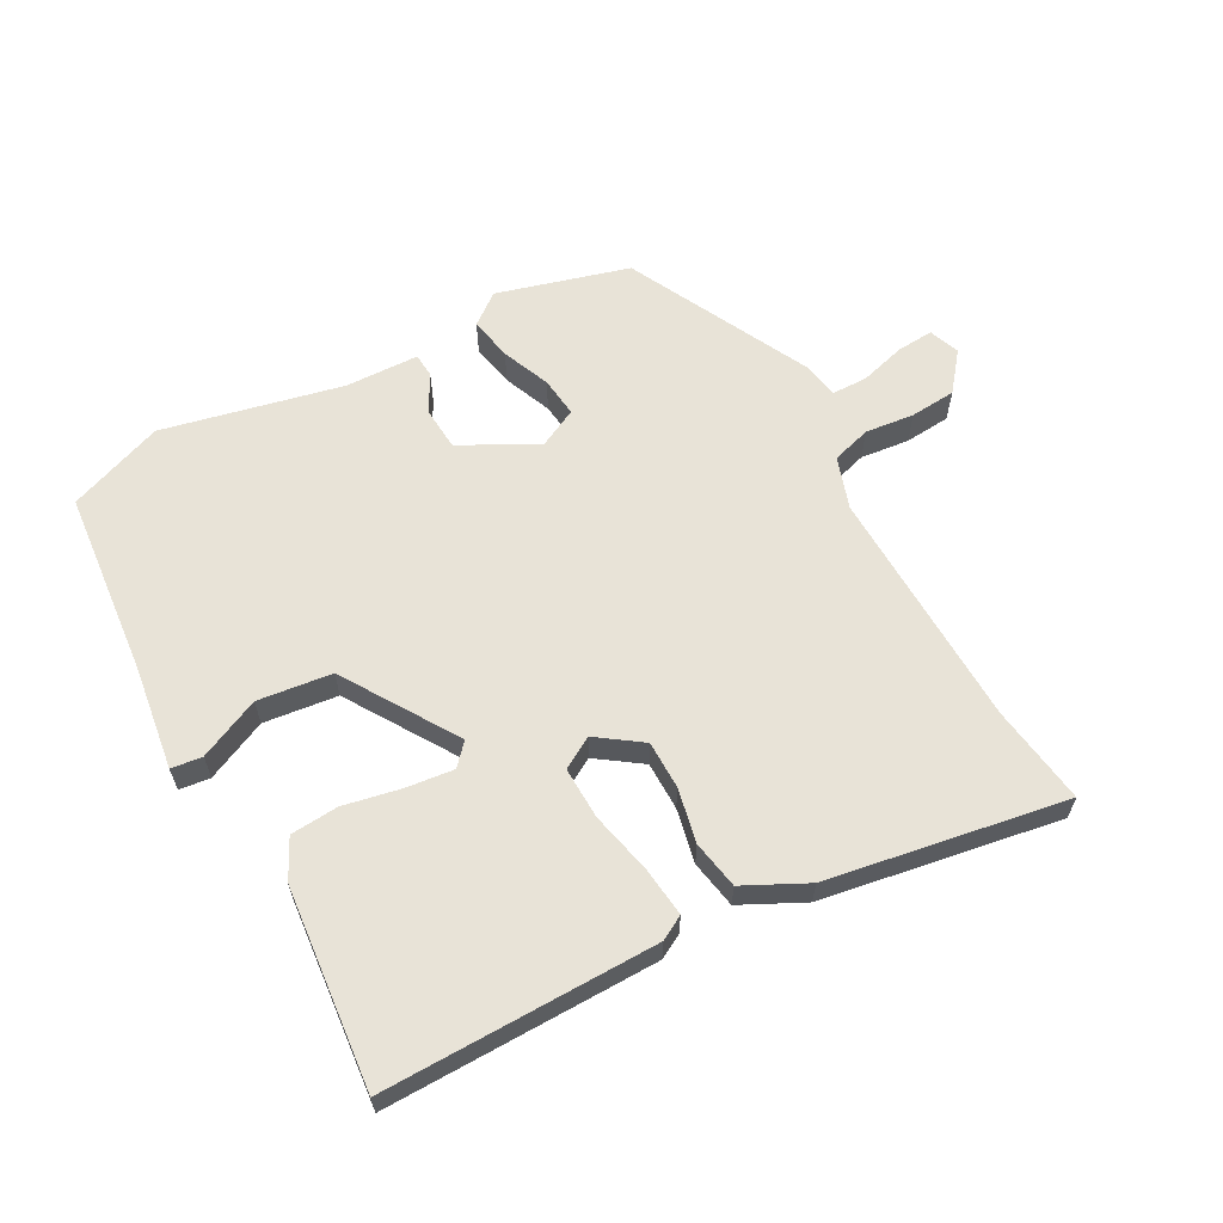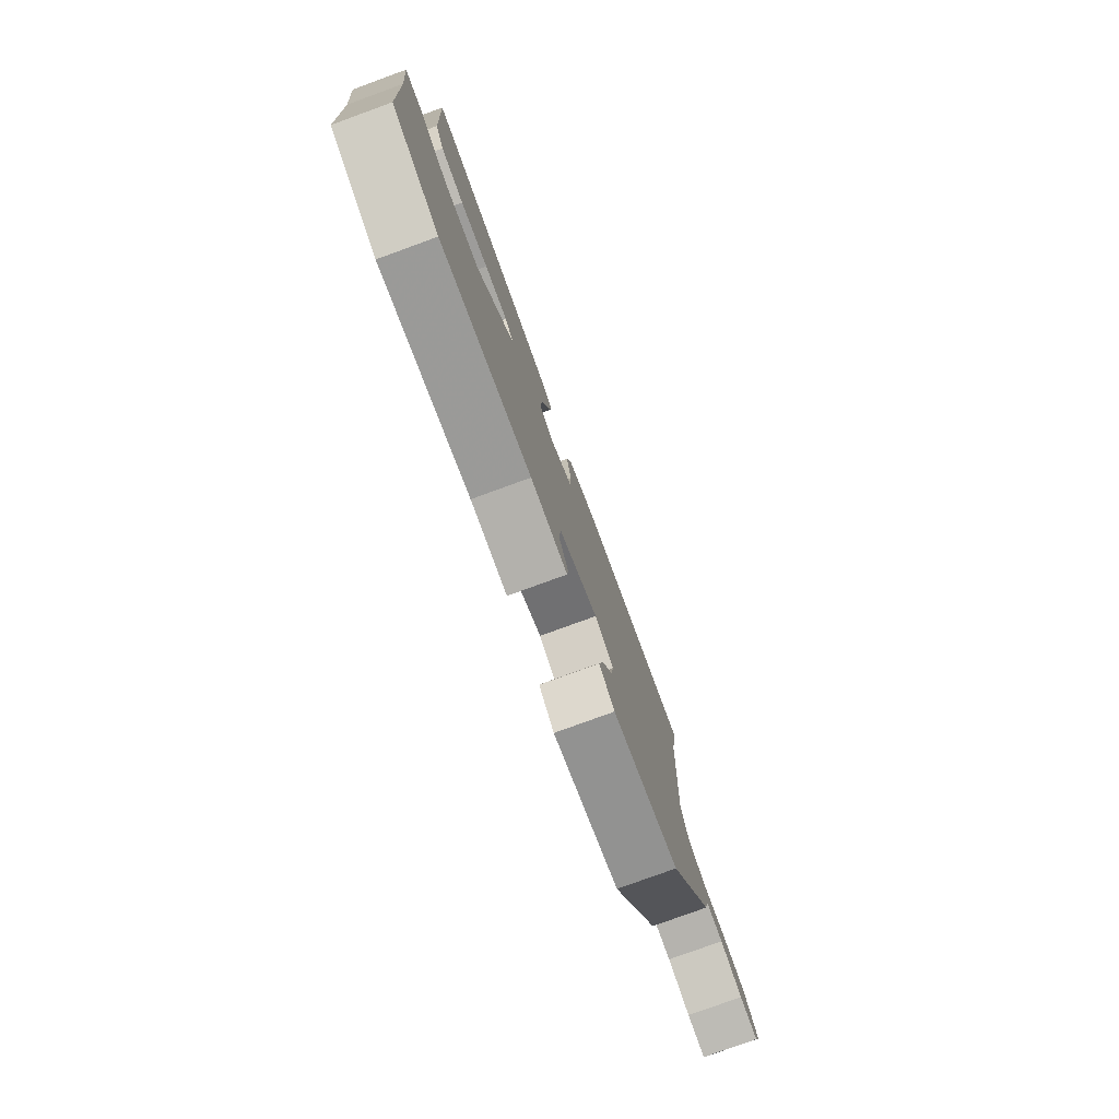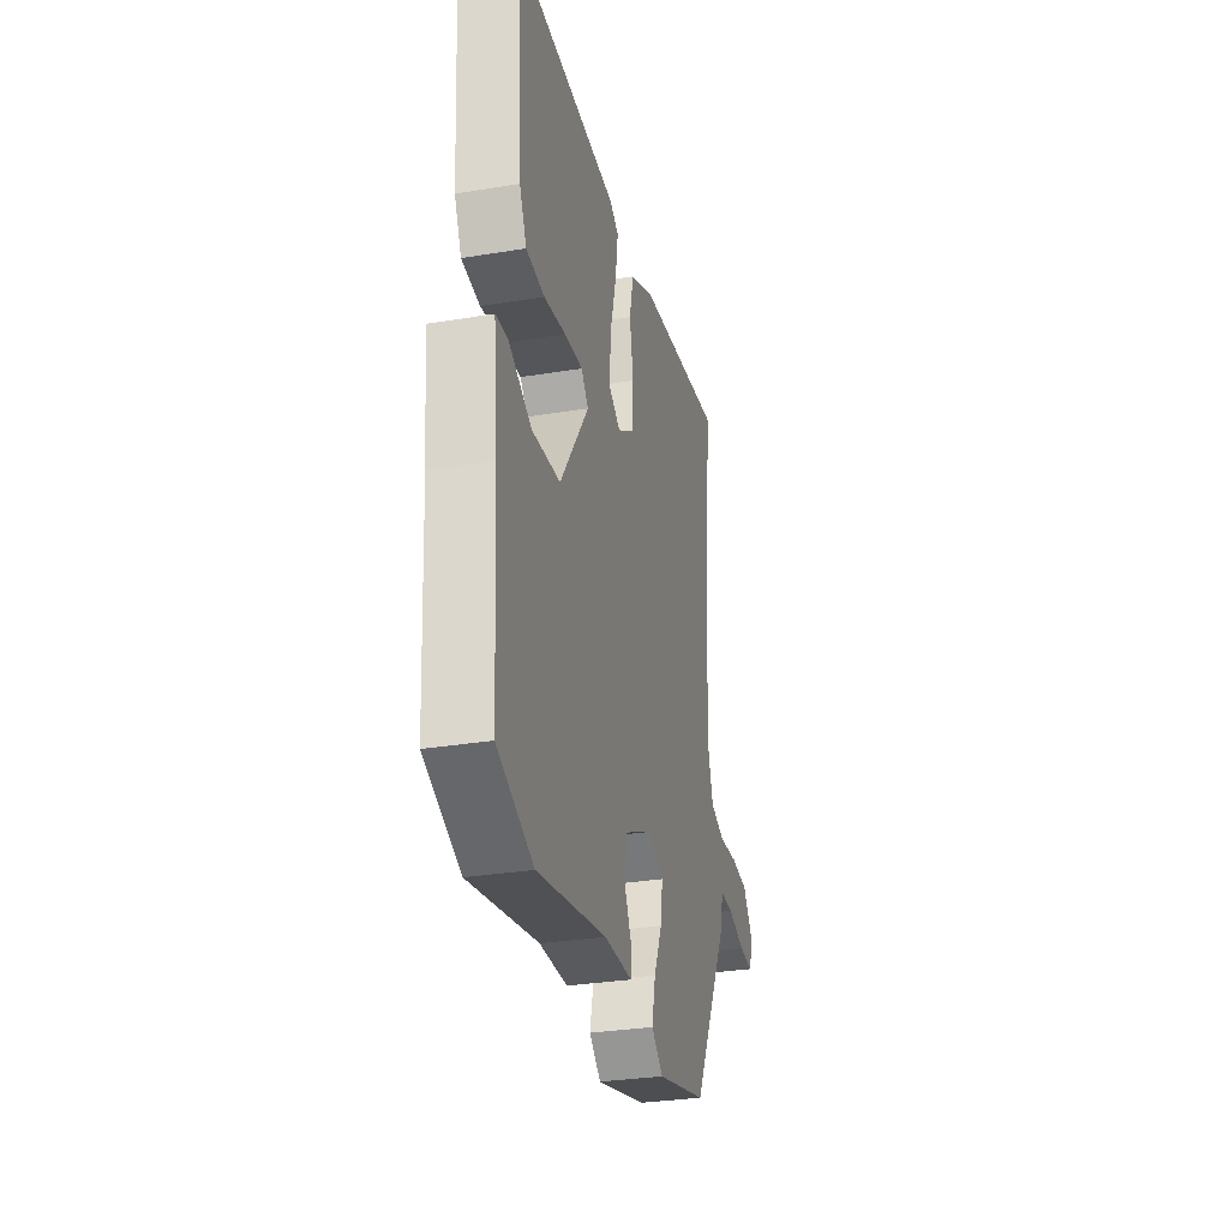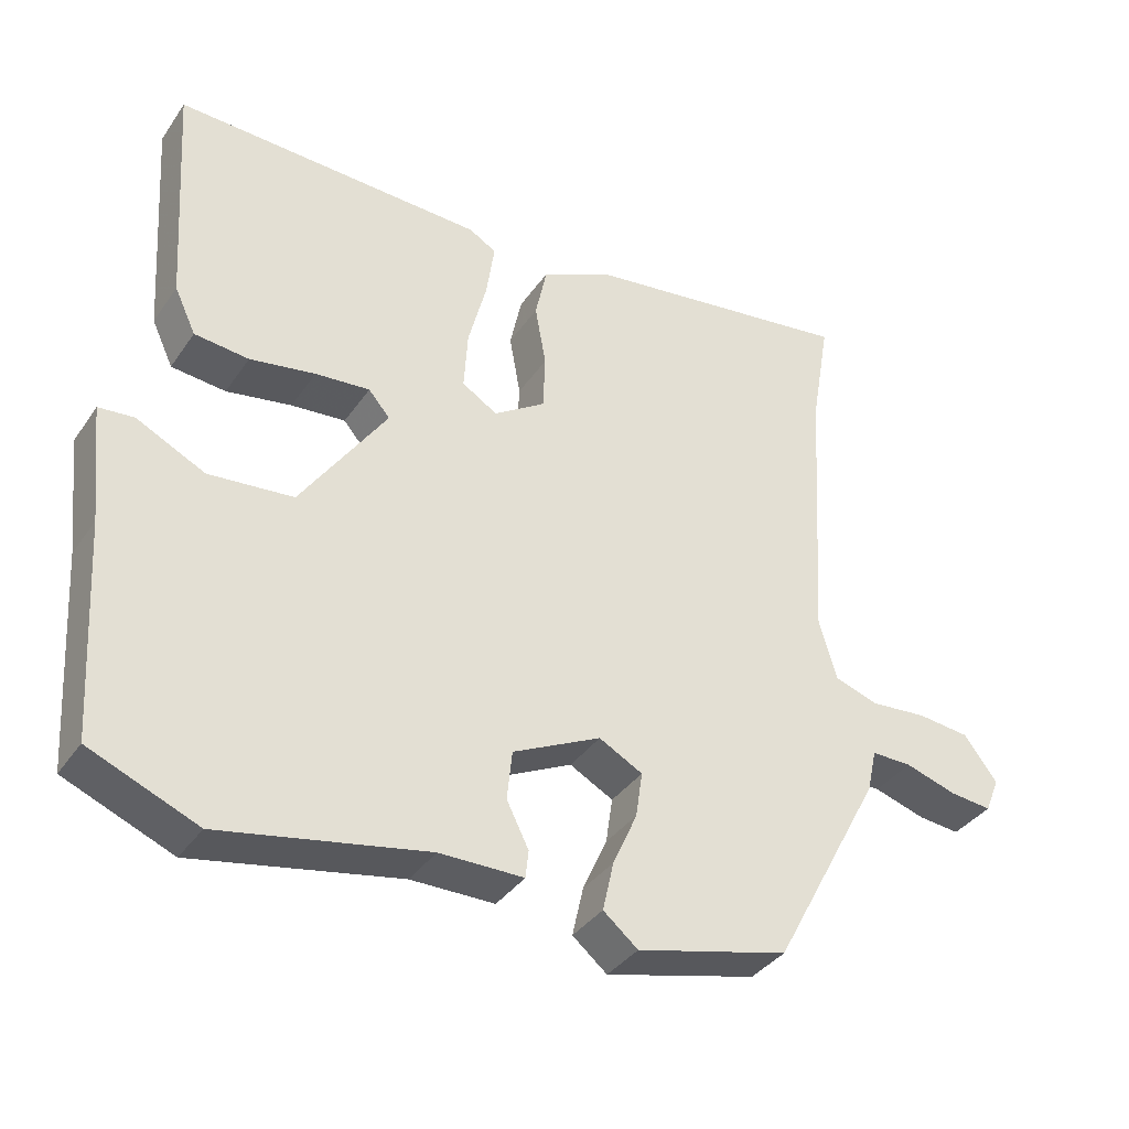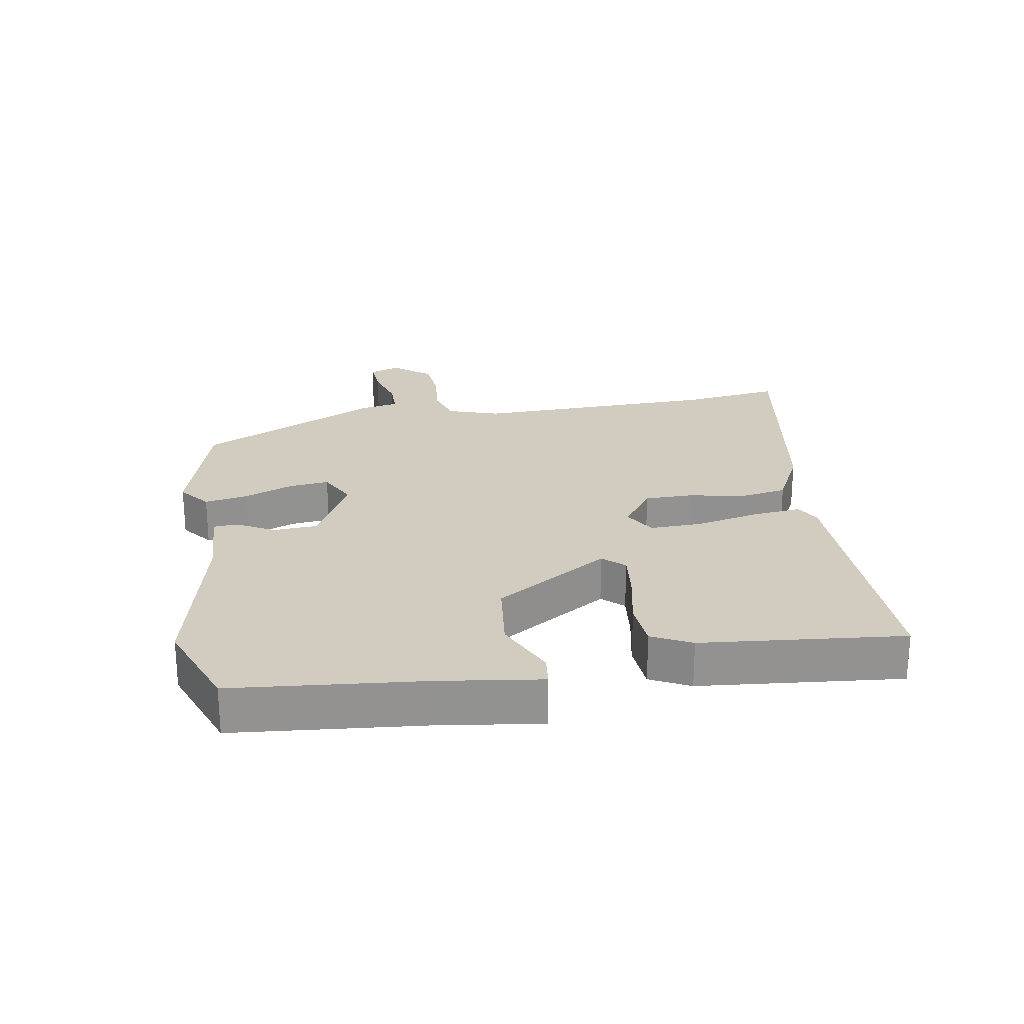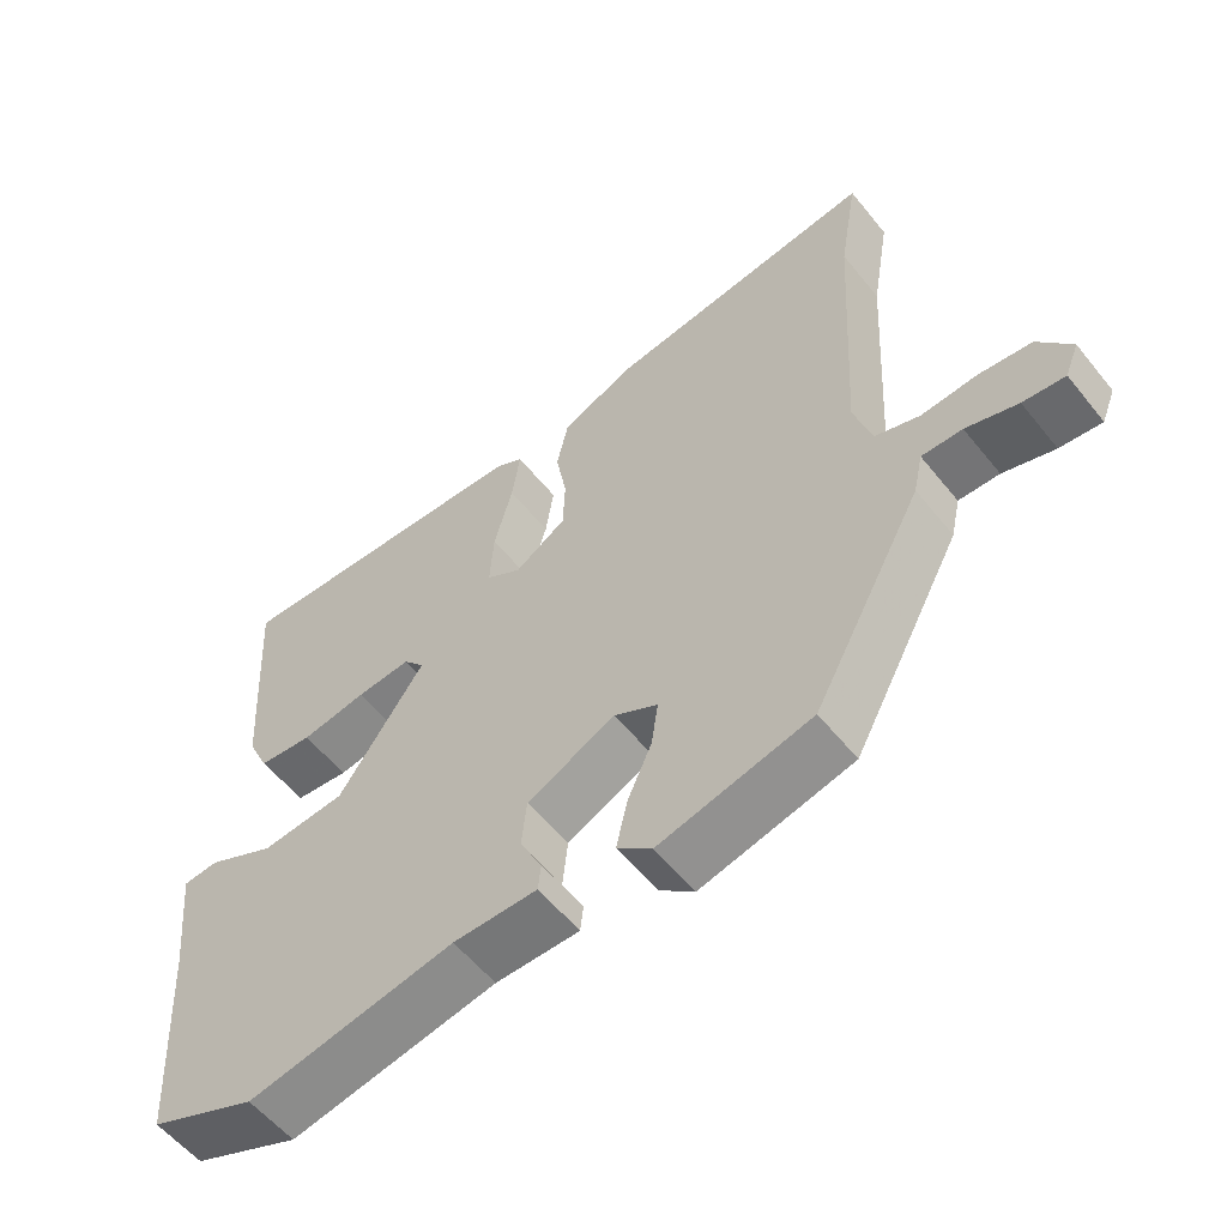
<metadata>
{"format":"obj","ext":"obj","renderer":"f3d","projection":"perspective","resolution":1024,"background":"white","views":[{"elev":61.8,"azim":-26.8,"up":"+Y"},{"elev":-79.0,"azim":-70.0,"up":"+Z"},{"elev":-30.5,"azim":-76.6,"up":"+Z"},{"elev":-36.6,"azim":-30.2,"up":"+Z"},{"elev":23.9,"azim":-97.7,"up":"+Y"},{"elev":-57.0,"azim":38.4,"up":"+Z"}]}
</metadata>
<code>
v 0.373 0.07 -0.499
v 0.167 0.07 -0.55
v 0.12 0.07 -0.511
v 0.135 0.07 -0.444
v 0.168 0.07 -0.37
v 0.177 0.07 -0.308
v 0.118 0.07 -0.276
v -0.002 0.07 -0.334
v -0.009 0.07 -0.401
v 0.021 0.07 -0.461
v 0.017 0.07 -0.498
v -0.097 0.07 -0.498
v -0.377 0.07 -0.551
v -0.523 0.07 -0.49
v -0.541 0.07 -0.2
v -0.558 0.07 -0.04
v -0.51 0.07 -0.036
v -0.417 0.07 -0.082
v -0.302 0.07 -0.072
v -0.185 0.07 0.1
v -0.214 0.07 0.134
v -0.288 0.07 0.128
v -0.377 0.07 0.113
v -0.451 0.07 0.121
v -0.48 0.07 0.183
v -0.5 0.07 0.494
v -0.078 0.07 0.476
v -0.041 0.07 0.454
v -0.052 0.07 0.378
v -0.077 0.07 0.282
v -0.082 0.07 0.201
v -0.034 0.07 0.171
v 0.036 0.07 0.217
v 0.039 0.07 0.292
v 0.024 0.07 0.376
v 0.04 0.07 0.45
v 0.138 0.07 0.495
v 0.508 0.07 0.545
v 0.482 0.07 0.393
v 0.46 0.07 0.017
v 0.484 0.07 -0.064
v 0.544 0.07 -0.084
v 0.62 0.07 -0.078
v 0.691 0.07 -0.086
v 0.736 0.07 -0.146
v 0.717 0.07 -0.193
v 0.66 0.07 -0.187
v 0.59 0.07 -0.165
v 0.535 0.07 -0.164
v 0.522 0.07 -0.222
v 0.373 0 -0.499
v 0.167 0 -0.55
v 0.12 0 -0.511
v 0.135 0 -0.444
v 0.168 0 -0.37
v 0.177 0 -0.308
v 0.118 0 -0.276
v -0.002 0 -0.334
v -0.009 0 -0.401
v 0.021 0 -0.461
v 0.017 0 -0.498
v -0.097 0 -0.498
v -0.377 0 -0.551
v -0.523 0 -0.49
v -0.541 0 -0.2
v -0.558 0 -0.04
v -0.51 0 -0.036
v -0.417 0 -0.082
v -0.302 0 -0.072
v -0.185 0 0.1
v -0.214 0 0.134
v -0.288 0 0.128
v -0.377 0 0.113
v -0.451 0 0.121
v -0.48 0 0.183
v -0.5 0 0.494
v -0.078 0 0.476
v -0.041 0 0.454
v -0.052 0 0.378
v -0.077 0 0.282
v -0.082 0 0.201
v -0.034 0 0.171
v 0.036 0 0.217
v 0.039 0 0.292
v 0.024 0 0.376
v 0.04 0 0.45
v 0.138 0 0.495
v 0.508 0 0.545
v 0.482 0 0.393
v 0.46 0 0.017
v 0.484 0 -0.064
v 0.544 0 -0.084
v 0.62 0 -0.078
v 0.691 0 -0.086
v 0.736 0 -0.146
v 0.717 0 -0.193
v 0.66 0 -0.187
v 0.59 0 -0.165
v 0.535 0 -0.164
v 0.522 0 -0.222
f 49 50 1 2
f 45 46 47 48
f 45 48 49
f 42 43 44 45
f 42 45 49
f 41 42 49 2
f 36 37 38 39
f 34 35 36 39
f 33 34 39 40
f 32 33 40 41
f 27 28 29 30
f 27 30 31
f 26 27 31
f 25 26 31
f 22 23 24 25
f 21 22 25 31
f 20 21 31 32
f 15 16 17 18
f 15 18 19
f 12 13 14 15
f 12 15 19
f 9 10 11 12
f 8 9 12 19
f 7 8 19 20
f 2 3 4 5
f 2 5 6
f 41 2 6
f 20 32 41
f 6 7 20 41
f 52 51 100 99
f 98 97 96 95
f 99 98 95
f 95 94 93 92
f 99 95 92
f 52 99 92 91
f 89 88 87 86
f 89 86 85 84
f 90 89 84 83
f 91 90 83 82
f 80 79 78 77
f 81 80 77
f 81 77 76
f 81 76 75
f 75 74 73 72
f 81 75 72 71
f 82 81 71 70
f 68 67 66 65
f 69 68 65
f 65 64 63 62
f 69 65 62
f 62 61 60 59
f 69 62 59 58
f 70 69 58 57
f 55 54 53 52
f 56 55 52
f 56 52 91
f 91 82 70
f 91 70 57 56
f 1 51 52 2
f 2 52 53 3
f 3 53 54 4
f 4 54 55 5
f 5 55 56 6
f 6 56 57 7
f 7 57 58 8
f 8 58 59 9
f 9 59 60 10
f 10 60 61 11
f 11 61 62 12
f 12 62 63 13
f 13 63 64 14
f 14 64 65 15
f 15 65 66 16
f 16 66 67 17
f 17 67 68 18
f 18 68 69 19
f 19 69 70 20
f 20 70 71 21
f 21 71 72 22
f 22 72 73 23
f 23 73 74 24
f 24 74 75 25
f 25 75 76 26
f 26 76 77 27
f 27 77 78 28
f 28 78 79 29
f 29 79 80 30
f 30 80 81 31
f 31 81 82 32
f 32 82 83 33
f 33 83 84 34
f 34 84 85 35
f 35 85 86 36
f 36 86 87 37
f 37 87 88 38
f 38 88 89 39
f 39 89 90 40
f 40 90 91 41
f 41 91 92 42
f 42 92 93 43
f 43 93 94 44
f 44 94 95 45
f 45 95 96 46
f 46 96 97 47
f 47 97 98 48
f 48 98 99 49
f 49 99 100 50
f 50 100 51 1

</code>
